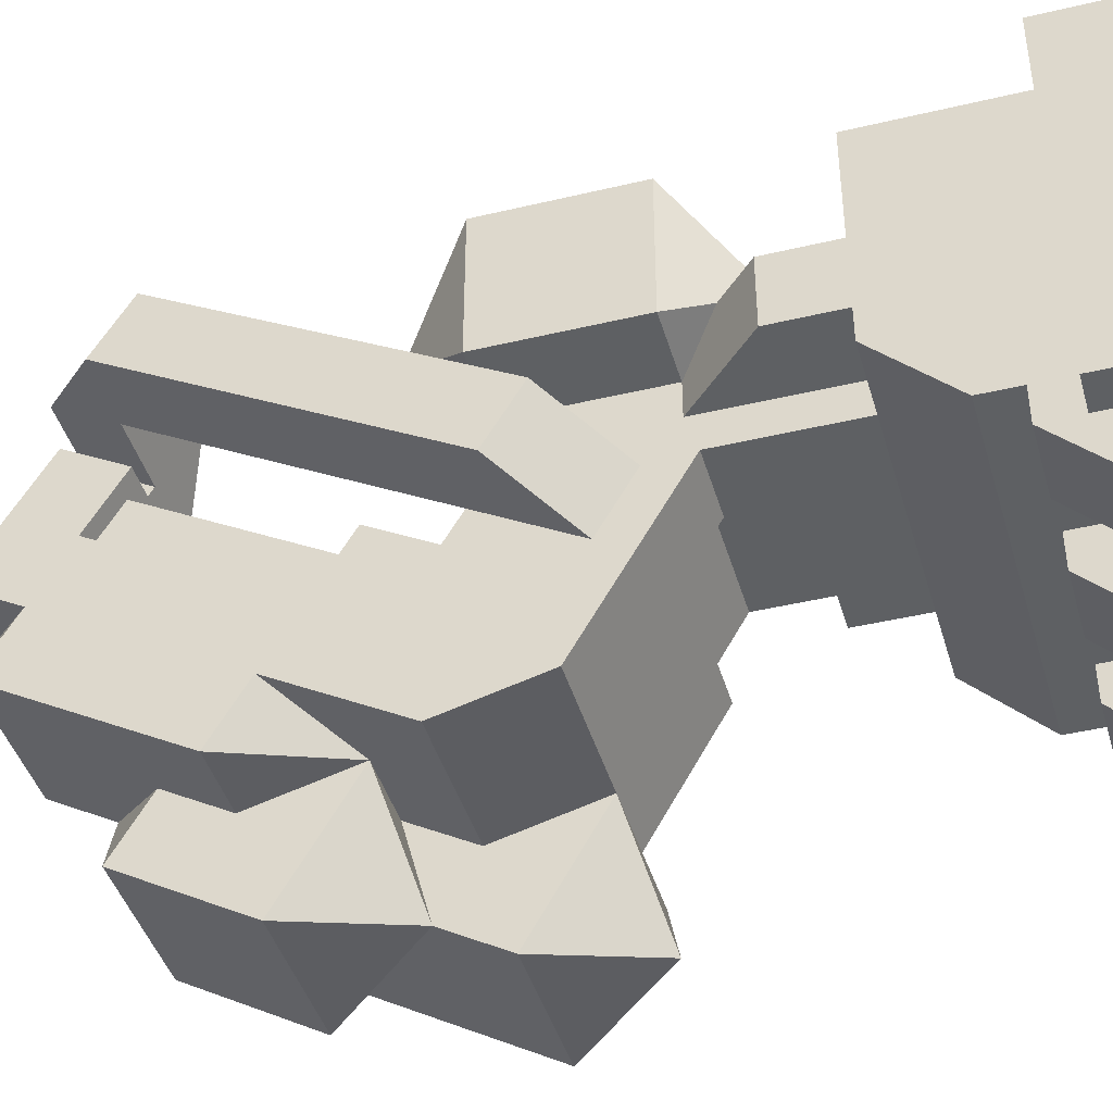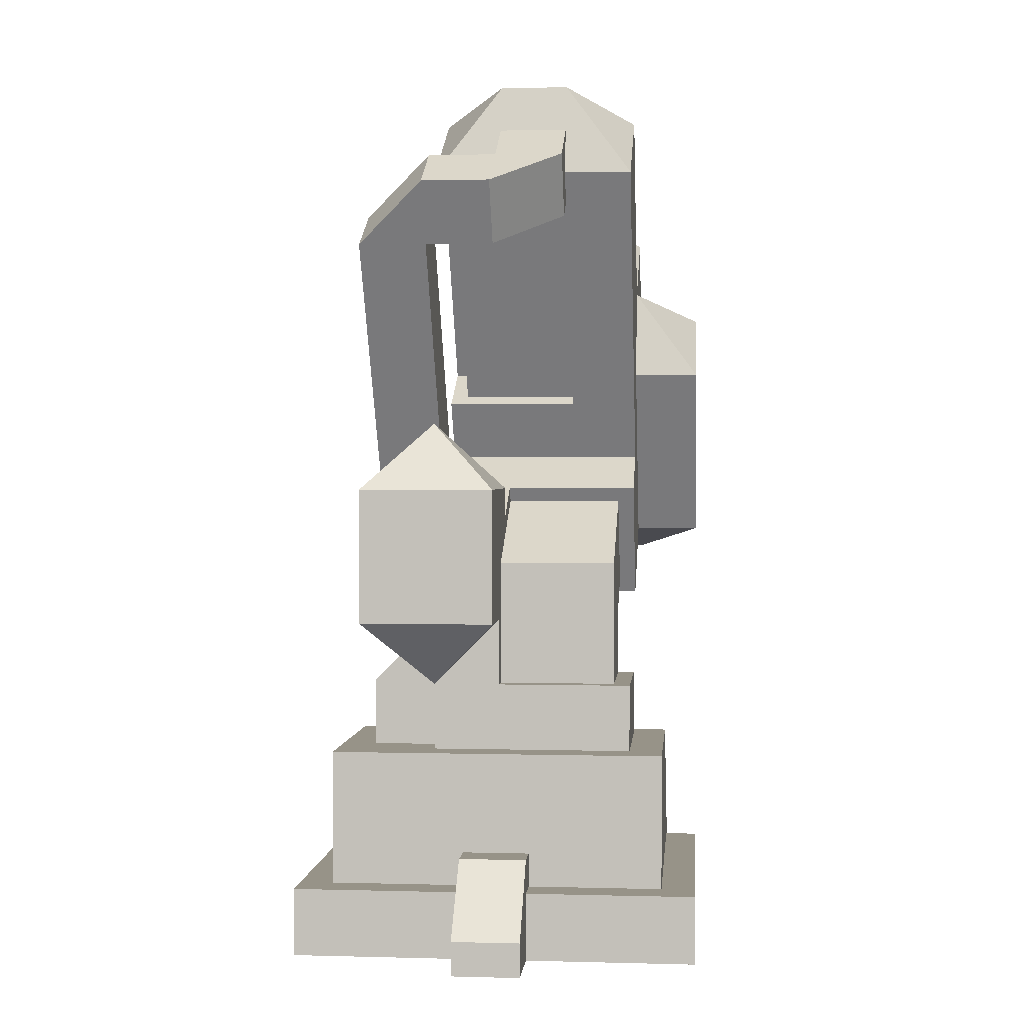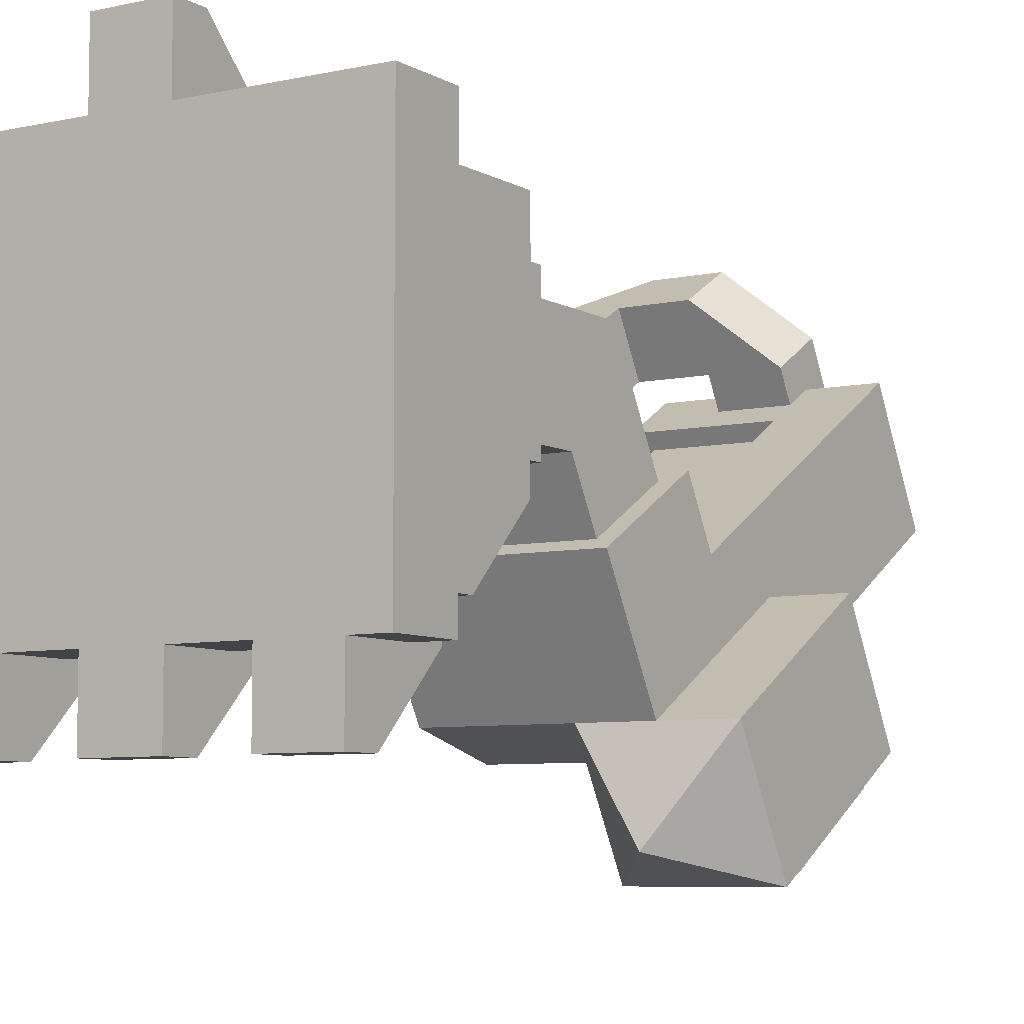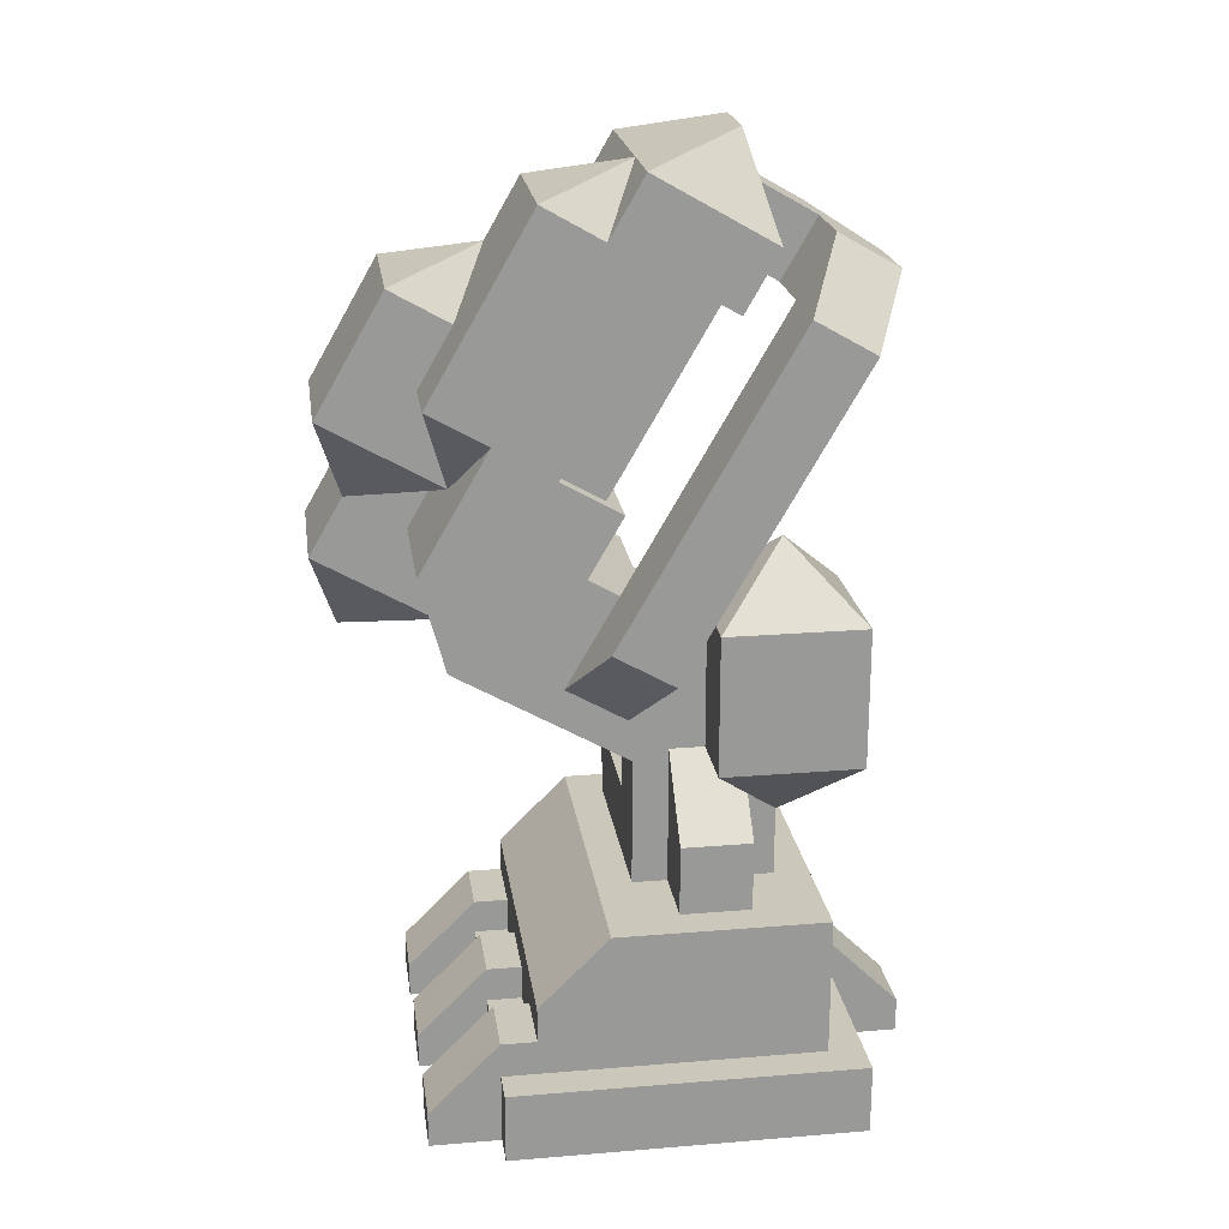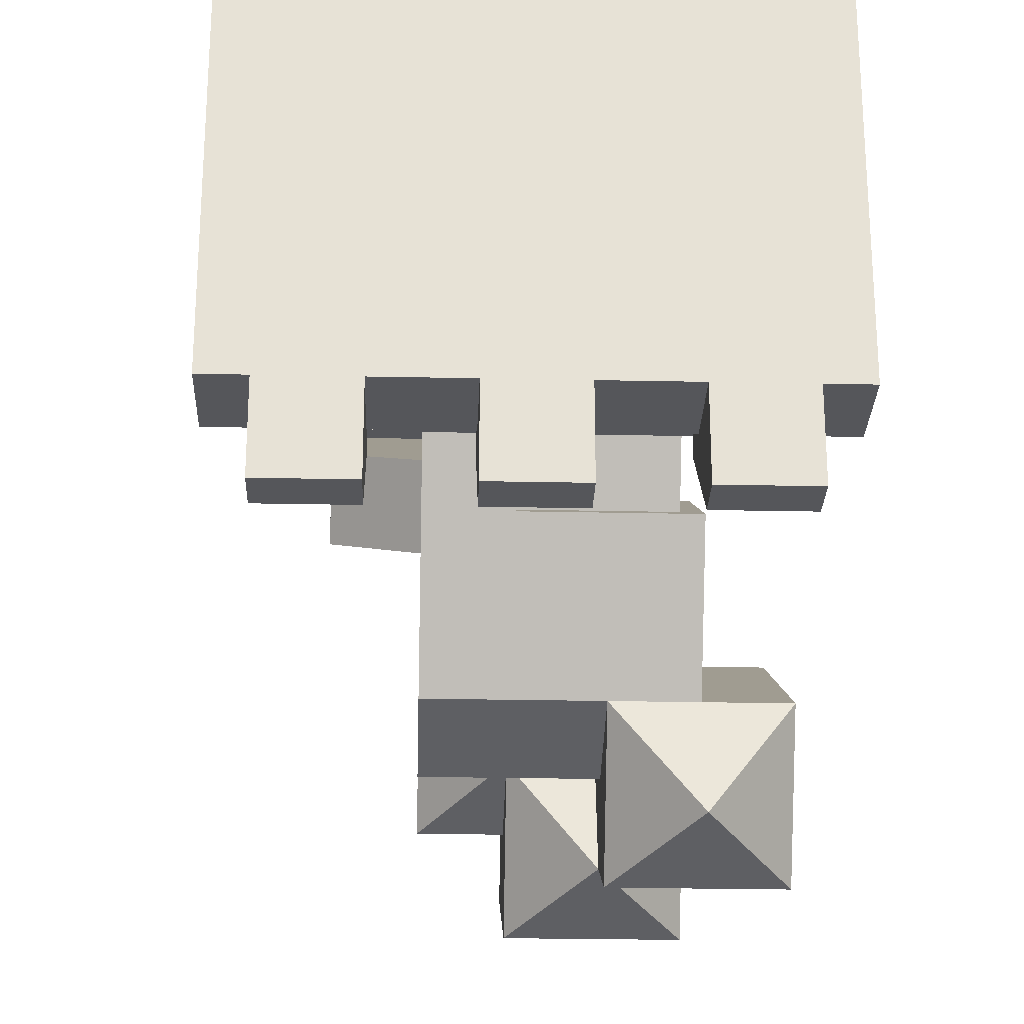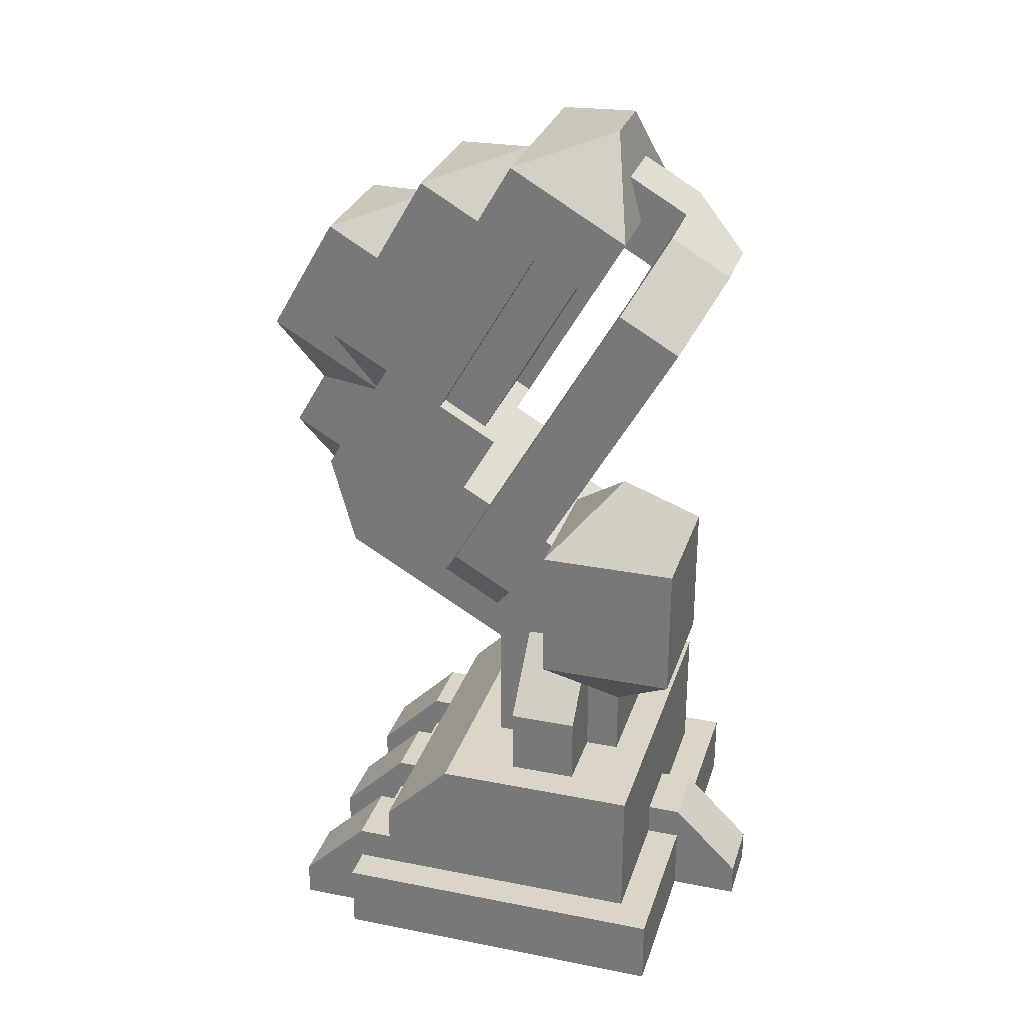
<metadata>
{"format":"obj","ext":"obj","renderer":"f3d","projection":"perspective","resolution":1024,"background":"white","views":[{"elev":-42.6,"azim":-74.1,"up":"+Z"},{"elev":1.4,"azim":5.4,"up":"+Y"},{"elev":-6.9,"azim":32.5,"up":"+Z"},{"elev":21.6,"azim":-98.2,"up":"+Y"},{"elev":-25.8,"azim":-1.9,"up":"+Z"},{"elev":29.0,"azim":-73.6,"up":"+Y"}]}
</metadata>
<code>
o LEG_LEFT_DECO_DIAMOND_Cube.284
v -0.1875 0.4542 -0.3248
v -0.1875 0.6166 -0.231
v -0.1875 0.3917 -0.2165
v -0.1875 0.5541 -0.1228
v -0.0625 0.4542 -0.3248
v -0.0625 0.6166 -0.231
v -0.0625 0.3917 -0.2165
v -0.0625 0.5541 -0.1228
v -0.125 0.3689 -0.3019
v -0.125 0.6395 -0.1456
v -0.25 0.5312 -0.2081
v -0.25 0.6395 -0.1456
v -0.25 0.5938 -0.3164
v -0.25 0.702 -0.2539
v -0.125 0.5312 -0.2081
v -0.125 0.6395 -0.1456
v -0.125 0.5938 -0.3164
v -0.125 0.702 -0.2539
v -0.1875 0.5084 -0.2935
v -0.1875 0.7249 -0.1685
v -0.3125 0.6166 -0.231
v -0.3125 0.779 -0.1373
v -0.3125 0.5541 -0.1228
v -0.3125 0.7165 -0.02901
v -0.1875 0.6166 -0.231
v -0.1875 0.779 -0.1373
v -0.1875 0.5541 -0.1228
v -0.1875 0.7165 -0.02901
v -0.25 0.5312 -0.2081
v -0.25 0.8019 -0.05188
v -0.375 0.3125 0.125
v -0.375 0.4375 0.125
v -0.375 0.3125 0
v -0.375 0.4375 0
v -0.25 0.3125 0.125
v -0.25 0.4375 0.125
v -0.25 0.3125 0
v -0.25 0.4375 0
v -0.3125 0.25 0.0625
v -0.3125 0.5 0.0625
f 1 3 4 2
f 3 7 8 4
f 7 5 6 8
f 5 1 2 6
f 8 10 4
f 3 9 7
f 7 9 5
f 5 9 1
f 1 9 3
f 4 10 2
f 2 10 6
f 6 10 8
f 11 12 14 13
f 13 14 18 17
f 17 18 16 15
f 15 16 12 11
f 18 14 20
f 13 17 19
f 17 15 19
f 15 11 19
f 11 13 19
f 14 12 20
f 12 16 20
f 16 18 20
f 21 23 24 22
f 23 27 28 24
f 27 25 26 28
f 25 21 22 26
f 28 30 24
f 23 29 27
f 27 29 25
f 25 29 21
f 21 29 23
f 24 30 22
f 22 30 26
f 26 30 28
f 31 32 34 33
f 33 34 38 37
f 37 38 36 35
f 35 36 32 31
f 38 34 40
f 33 37 39
f 37 35 39
f 35 31 39
f 31 33 39
f 34 32 40
f 32 36 40
f 36 38 40
o LEG_LEFT_REINFORCED_Cube.009
v -0.125 0.0625 0.0625
v -0.375 0.0625 0.0625
v -0.125 0.0625 -0.125
v -0.375 0.0625 -0.125
v -0.4375 -0 0.125
v -0.0625 -0 0.125
v -0.4375 -0 -0.1875
v -0.0625 -0 -0.1875
v -0.4062 0.0625 0.09375
v -0.09375 0.0625 0.09375
v -0.09375 0.0625 -0.1562
v -0.4062 0.0625 -0.1562
v -0.3438 0.1875 0.03125
v -0.1562 0.1875 0.03125
v -0.3438 0.1875 -0.03125
v -0.1562 0.1875 -0.03125
v -0.3125 0.1875 0.0625
v -0.125 0.1875 0.0625
v -0.125 0.1875 -0.0625
v -0.3125 0.1875 -0.0625
v -0.3125 0.375 0.0625
v -0.3125 0.3028 -0.0625
v -0.125 0.7394 0.05637
v -0.3125 0.7394 0.05637
v -0.125 0.8019 -0.05188
v -0.3125 0.8019 -0.05188
v -0.3125 0.4688 -0.09988
v -0.125 0.4688 -0.09988
v -0.3125 0.5312 -0.2081
v -0.125 0.5312 -0.2081
v -0.3125 0.4771 -0.2394
v -0.125 0.4771 -0.2394
v -0.3125 0.3605 -0.1624
v -0.125 0.3605 -0.1624
v -0.3125 0.3917 -0.2165
v -0.125 0.3917 -0.2165
v -0.1875 0.8246 0.03372
v -0.25 0.8246 0.03372
v -0.09375 0.125 -0.1562
v -0.09375 0.125 0.09375
v -0.4062 0.125 0.09375
v -0.4062 0.125 -0.1562
v -0.1875 0.7478 -0.08313
v -0.1875 0.5854 -0.1769
v -0.1875 0.5229 -0.06863
v -0.1875 0.6853 0.02512
v -0.3125 0.6853 0.02512
v -0.3125 0.5229 -0.06863
v -0.3125 0.5854 -0.1769
v -0.3125 0.7478 -0.08313
v -0.1875 0.5776 -0.1634
v -0.1875 0.7399 -0.0696
v -0.2969 0.7399 -0.0696
v -0.2969 0.5776 -0.1634
v -0.1875 0.6931 0.01159
v -0.1875 0.5307 -0.08216
v -0.2969 0.6931 0.01159
v -0.2969 0.5307 -0.08216
v -0.25 0.4375 -0.04575
v -0.25 0.25 0.0625
v -0.25 0.375 0.0625
v -0.25 0.3428 -0.1004
v -0.25 0.3119 -0.04688
v -0.125 0.25 0.0625
v -0.25 0.424 -0.05357
v -0.125 0.4375 -0.04575
v -0.25 0.366 0.04688
v -0.25 0.3292 -0.1083
v -0.25 0.25 -0.0625
v -0.25 0.3028 -0.0625
v -0.125 0.25 -0.0625
v -0.125 0.3292 -0.1083
v -0.25 0.25 0.04688
v -0.25 0.25 -0.04688
v -0.1406 0.3428 -0.1004
v -0.1406 0.424 -0.05357
v -0.1406 0.25 0.04688
v -0.1406 0.25 -0.04688
v -0.4375 0.0625 0.125
v -0.0625 0.0625 0.125
v -0.4375 0.0625 -0.1875
v -0.0625 0.0625 -0.1875
v -0.4062 0.1875 0.09375
v -0.09375 0.1875 0.09375
v -0.4062 0.1875 -0.09375
v -0.09375 0.1875 -0.09375
v -0.3125 0.1875 0.03125
v -0.3125 0.25 0.03125
v -0.375 0.1875 0.03125
v -0.375 0.25 0.03125
v -0.3125 0.1875 -0.03125
v -0.3125 0.25 -0.03125
v -0.375 0.1875 -0.03125
v -0.375 0.25 -0.03125
v -0.3125 0.3125 0.03125
v -0.4062 0.09375 -0.1875
v -0.3125 0.3125 -0.03125
v -0.4062 -0 -0.1875
v -0.4062 0.03125 -0.1875
v -0.3438 0.09375 -0.1875
v -0.09376 -0 -0.1875
v -0.1563 -0 -0.1875
v -0.09376 0.03125 -0.1875
v -0.1563 0.03125 -0.1875
v -0.3438 -0 -0.1875
v -0.3438 0.03125 -0.1875
v -0.4062 0.03125 -0.25
v -0.4062 -0 -0.25
v -0.3438 -0 -0.25
v -0.3438 0.03125 -0.25
v -0.09376 -0 -0.25
v -0.1563 -0 -0.25
v -0.09376 0.03125 -0.25
v -0.1563 0.03125 -0.25
v -0.09376 0.09375 -0.1875
v -0.1563 0.09375 -0.1875
v -0.3438 0.03125 -0.1562
v -0.4062 0.03125 -0.1562
v -0.09376 0.03125 -0.1562
v -0.1563 0.03125 -0.1562
v -0.09376 0.09375 -0.1562
v -0.1563 0.09375 -0.1562
v -0.3438 0.09375 -0.1562
v -0.4062 0.09375 -0.1562
v -0.3125 0.4262 -0.08865
v -0.375 0.3949 -0.03453
v -0.3125 0.3408 -0.06578
v -0.3125 0.3949 -0.03453
v -0.3125 0.3721 -0.1199
v -0.375 0.4262 -0.08865
v -0.3125 0.6656 0.1217
v -0.375 0.6656 0.1217
v -0.375 0.6968 0.0676
v -0.3125 0.6968 0.0676
v -0.3125 0.7197 0.153
v -0.3125 0.7509 0.09885
v -0.25 0.6968 0.0676
v -0.25 0.6656 0.1217
v -0.25 0.7509 0.09885
v -0.25 0.7197 0.153
v -0.1875 0.6968 0.0676
v -0.1875 0.7509 0.09885
v -0.2812 0.09375 -0.1875
v -0.2812 -0 -0.1875
v -0.2812 0.03125 -0.1875
v -0.2188 0.09375 -0.1875
v -0.2188 -0 -0.1875
v -0.2188 0.03125 -0.1875
v -0.2812 0.03125 -0.25
v -0.2812 -0 -0.25
v -0.2188 -0 -0.25
v -0.2188 0.03125 -0.25
v -0.2188 0.03125 -0.1562
v -0.2812 0.03125 -0.1562
v -0.2188 0.09375 -0.1562
v -0.2812 0.09375 -0.1562
v -0.2188 0.09375 0.125
v -0.2188 -0 0.125
v -0.2188 0.03125 0.125
v -0.2812 0.09375 0.125
v -0.2812 -0 0.125
v -0.2812 0.03125 0.125
v -0.2188 0.03125 0.1875
v -0.2188 -0 0.1875
v -0.2812 -0 0.1875
v -0.2812 0.03125 0.1875
v -0.2812 0.03125 0.09375
v -0.2188 0.03125 0.09375
v -0.2812 0.09375 0.09375
v -0.2188 0.09375 0.09375
v -0.25 0.7822 0.04472
v -0.25 0.7281 0.01347
v -0.1875 0.7281 0.01347
v -0.1875 0.7822 0.04472
v -0.1875 0.5776 -0.1634
v -0.1875 0.7399 -0.0696
v -0.2969 0.7399 -0.0696
v -0.2969 0.5776 -0.1634
v -0.1875 0.6931 0.01159
v -0.1875 0.5307 -0.08216
v -0.2969 0.6931 0.01159
v -0.2969 0.5307 -0.08216
v -0.25 0.3428 -0.1004
v -0.25 0.3119 -0.04688
v -0.25 0.424 -0.05357
v -0.25 0.366 0.04688
v -0.25 0.25 0.04688
v -0.25 0.25 -0.04688
v -0.1406 0.3428 -0.1004
v -0.1406 0.3119 -0.04688
v -0.1406 0.424 -0.05357
v -0.1406 0.366 0.04688
v -0.1406 0.25 0.04688
v -0.1406 0.25 -0.04688
f 80 79 126 124
f 121 47 45 119
f 122 48 47 121
f 120 46 48 122
f 45 47 48 46
f 119 45 46 120
f 60 109 111 59
f 81 80 124 123
f 79 82 125 126
f 82 81 123 125
f 60 57 61 62
f 112 74 68 106
f 73 67 75
f 68 76 72
f 70 68 72
f 67 71 75
f 67 69 71
f 68 74 76
f 73 62 61 67
f 66 78 77 65
f 64 63 77 78
f 61 101 99 67
f 69 89 84 70
f 64 87 86 63
f 69 70 72 71
f 73 75 76 74
f 75 71 72 76
f 63 65 77
f 78 66 64
f 52 49 81 82
f 51 52 82 79
f 49 50 80 81
f 50 51 79 80
f 66 65 83 90
f 64 66 90 87
f 65 70 84 83
f 67 68 85 88
f 86 87 97 95
f 69 67 88 89
f 90 83 92 93
f 84 89 94 91
f 88 85 96 98
f 83 84 91 92
f 89 88 98 94
f 87 90 93 97
f 57 58 104 100
f 61 57 100 101
f 104 58 59 111
f 68 67 99 106
f 110 108 102 103
f 62 110 109 60
f 102 108 112 115
f 109 110 103 114
f 62 73 108 110
f 73 74 112 108
f 99 101 107 105
f 101 100 113 107
f 106 116 115 112
f 106 99 105 116
f 104 117 113 100
f 104 111 118 117
f 114 118 111 109
f 41 42 119 120
f 42 44 121 119
f 44 43 122 121
f 43 41 120 122
f 54 53 123 124
f 53 55 125 123
f 56 54 124 126
f 55 56 126 125
f 85 86 95 96
f 68 63 86 85
f 63 68 70 65
f 127 128 130 129
f 129 130 134 133
f 133 134 132 131
f 130 128 135
f 138 139 147 148
f 134 130 135 137
f 132 134 137
f 150 149 148 147
f 153 151 152 154
f 147 139 136
f 143 141 151 153
f 146 145 149 150
f 146 140 163 157
f 141 142 152 151
f 154 144 156
f 145 138 148 149
f 142 144 154 152
f 146 150 140
f 153 154 156 155
f 150 147 136 140
f 140 136 164 163
f 143 155 161 159
f 143 153 155
f 144 143 159 160
f 136 139 158 164
f 156 144 160 162
f 155 156 162 161
f 139 146 157 158
f 167 166 170 169
f 167 168 166
f 169 170 165
f 171 174 177 178
f 170 166 172 173
f 165 170 173 174
f 166 168 171 172
f 168 165 174 171
f 173 172 175 176
f 174 173 176
f 172 171 175
f 174 176 179 177
f 175 171 178 180
f 176 175 180 179
f 178 181 182 180
f 178 177 181
f 179 180 182
f 184 185 189 190
f 192 191 190 189
f 189 185 183
f 188 187 191 192
f 188 186 195 193
f 187 184 190 191
f 188 192 186
f 192 189 183 186
f 186 183 196 195
f 183 185 194 196
f 185 188 193 194
f 198 199 203 204
f 206 205 204 203
f 203 199 197
f 202 201 205 206
f 202 200 209 207
f 201 198 204 205
f 202 206 200
f 206 203 197 200
f 200 197 210 209
f 197 199 208 210
f 199 202 207 208
f 182 181 213 214
f 179 182 214 211
f 181 177 212 213
f 177 179 211 212
f 216 215 218 217
f 220 219 221 222
f 223 229 230 224
f 227 233 232 226
f 228 224 230 234
f 232 230 229 231
f 230 232 233 234
f 231 225 226 232
f 222 221 217 218

</code>
